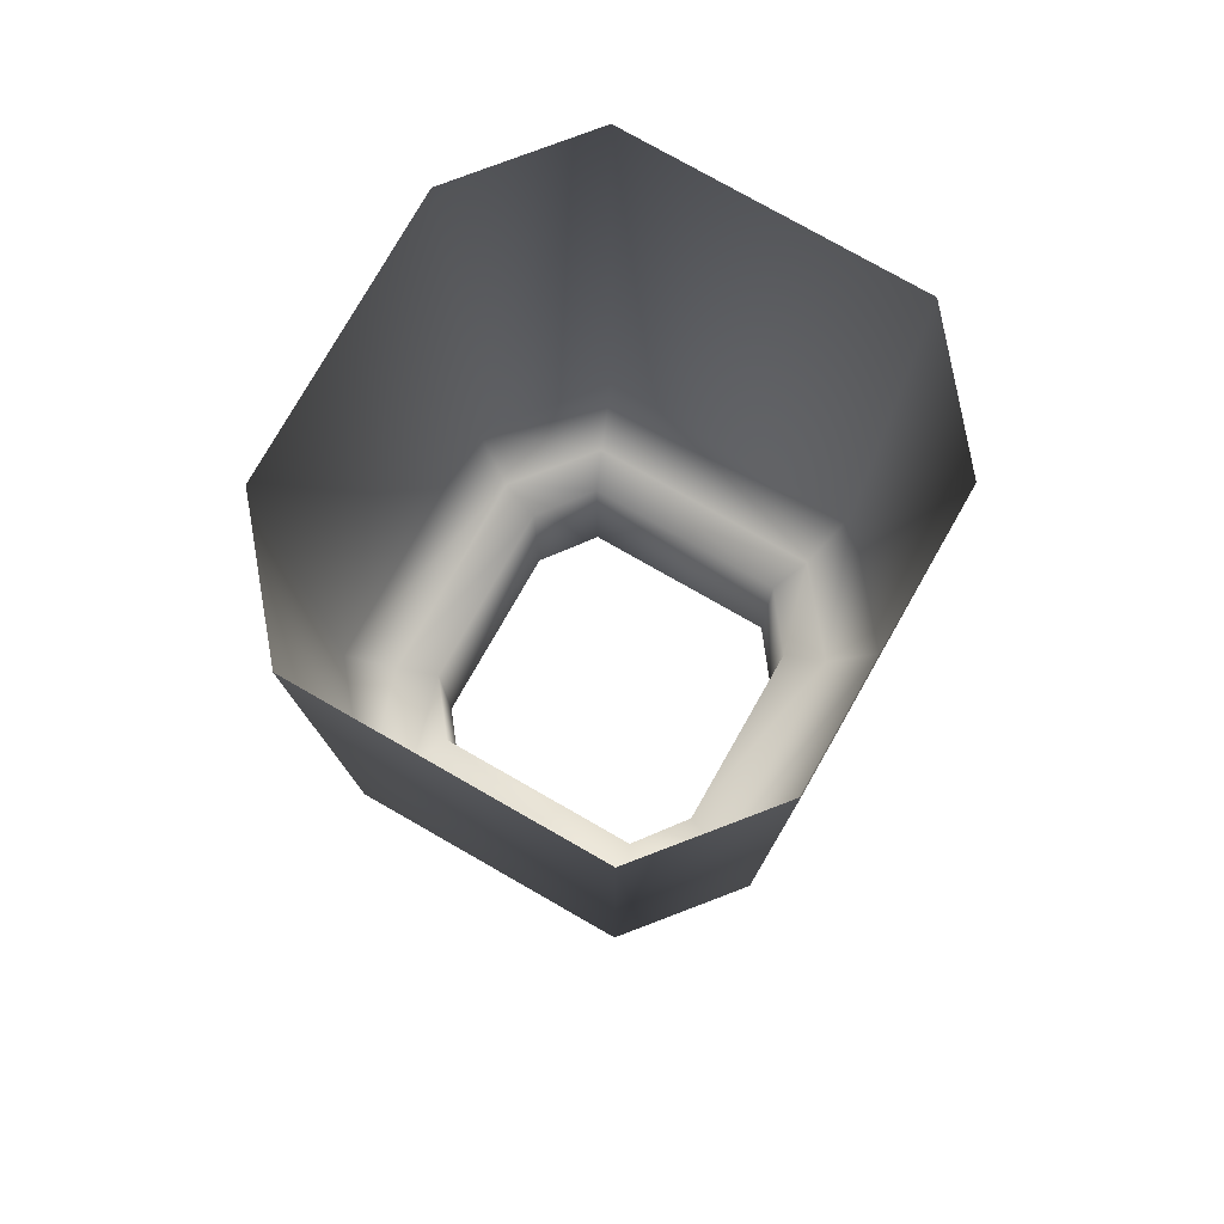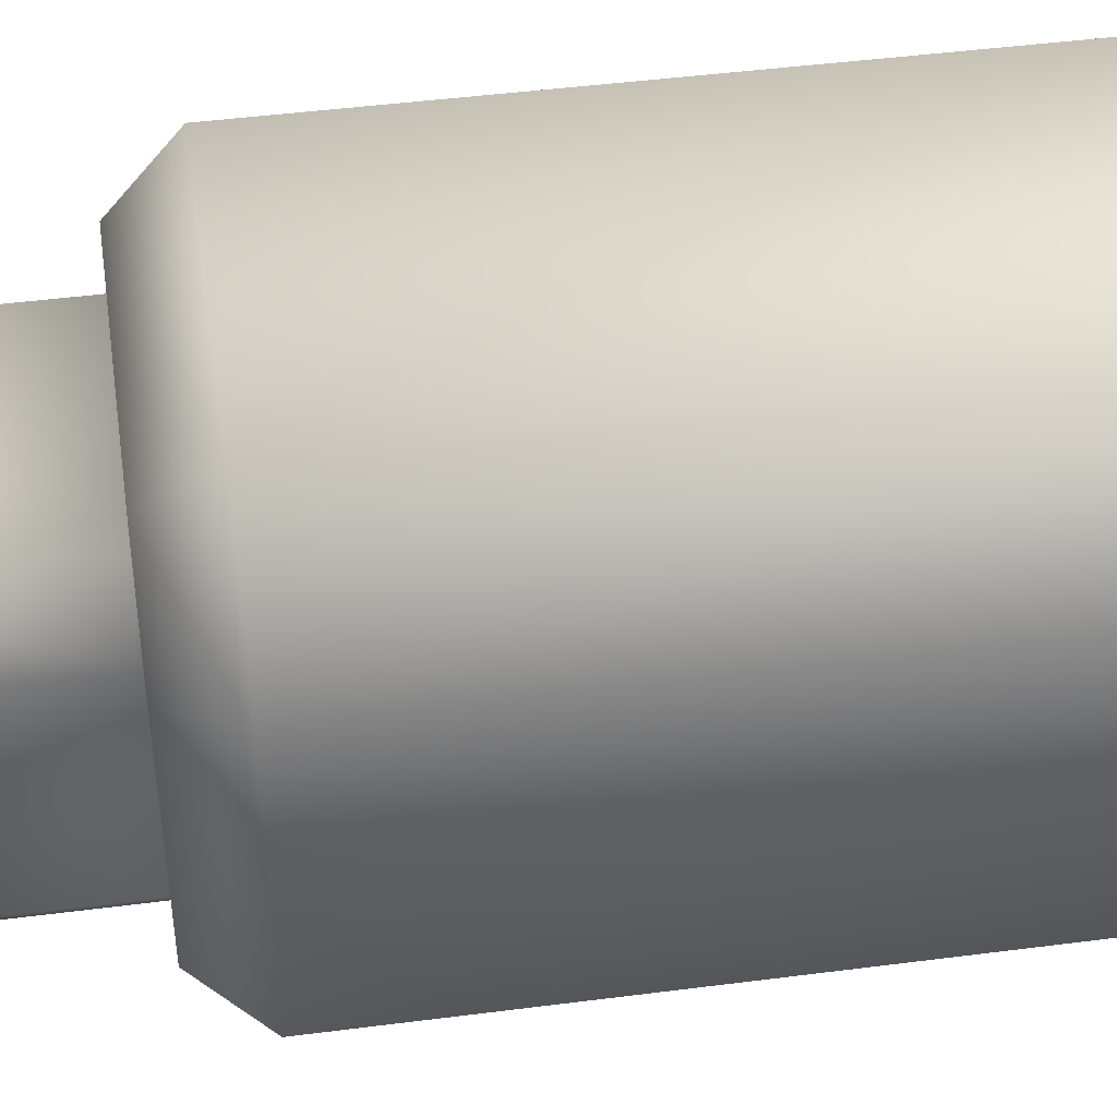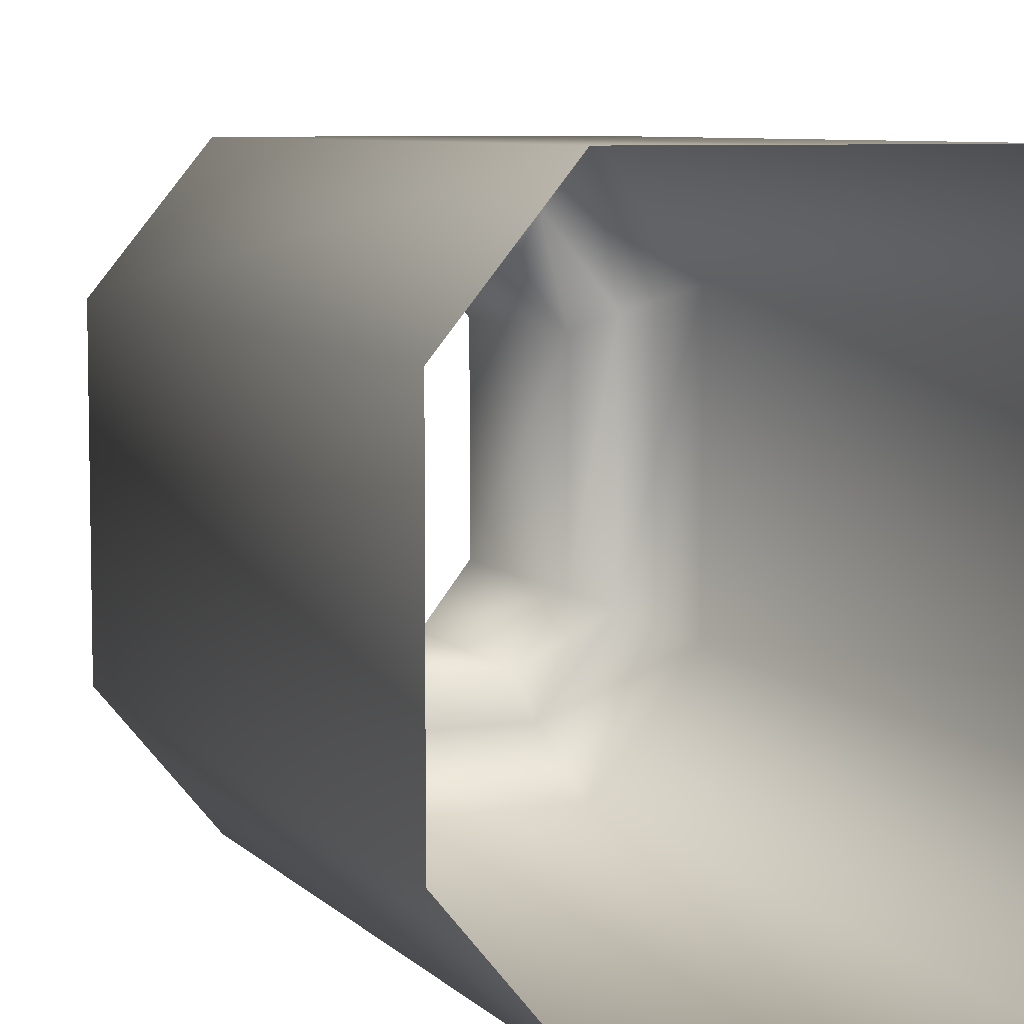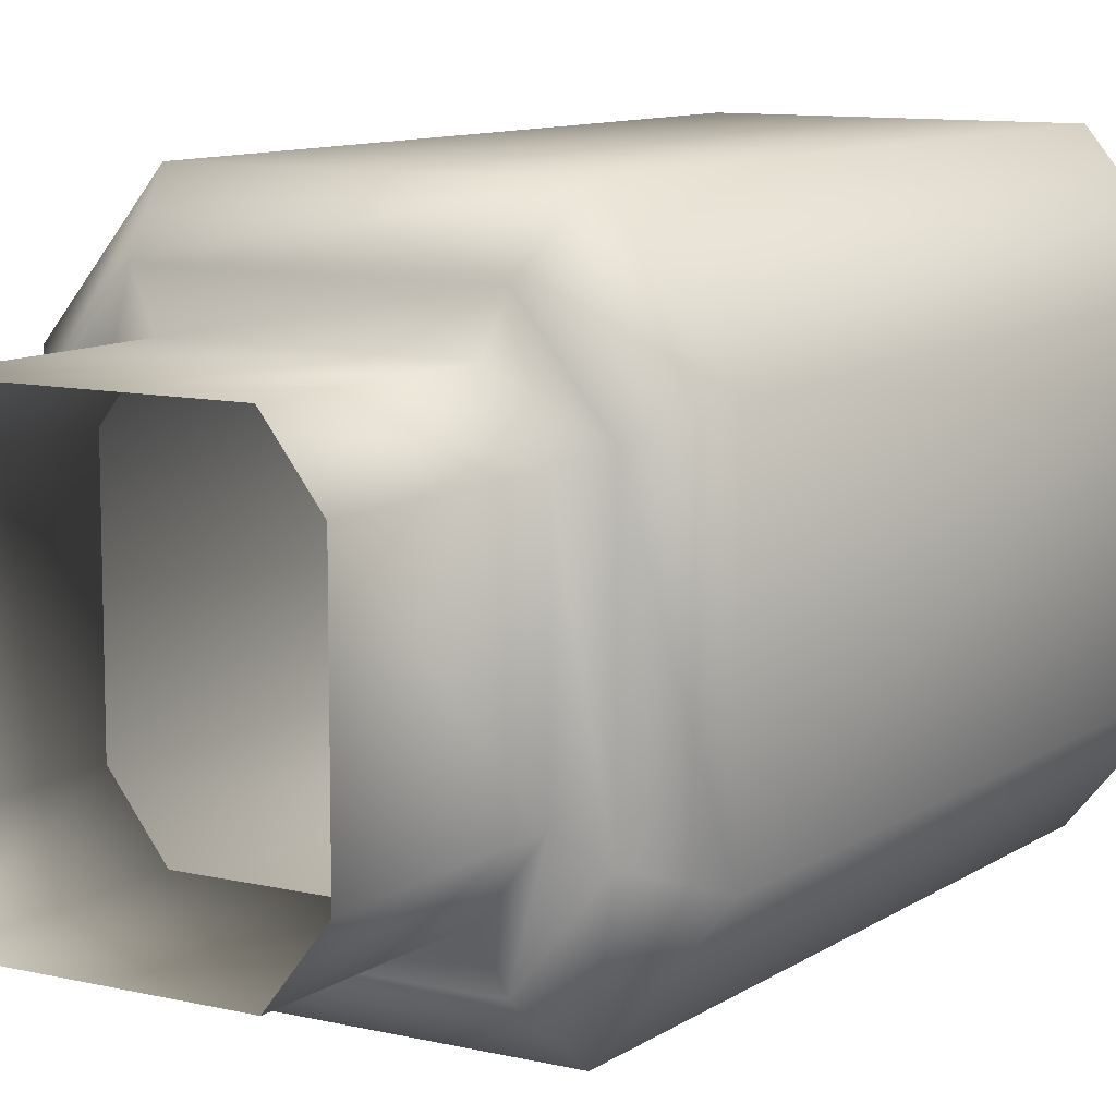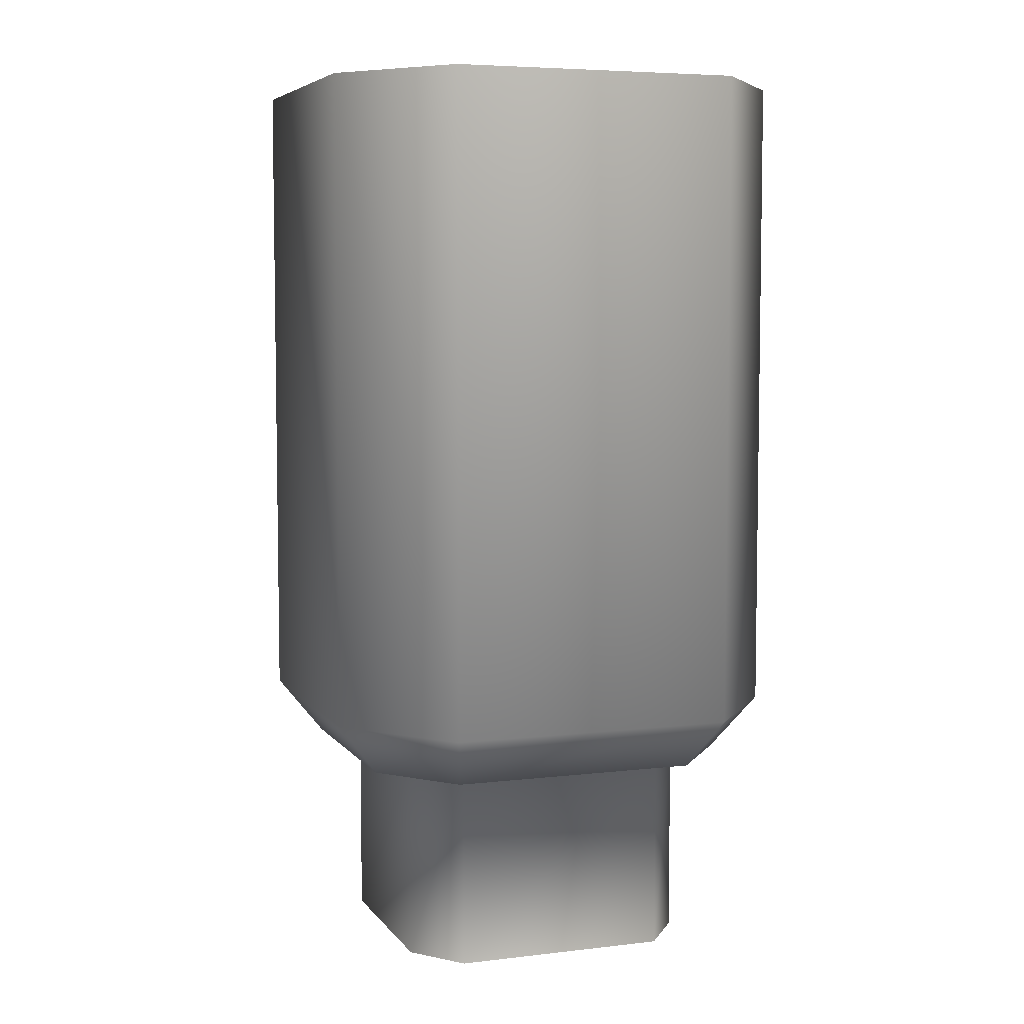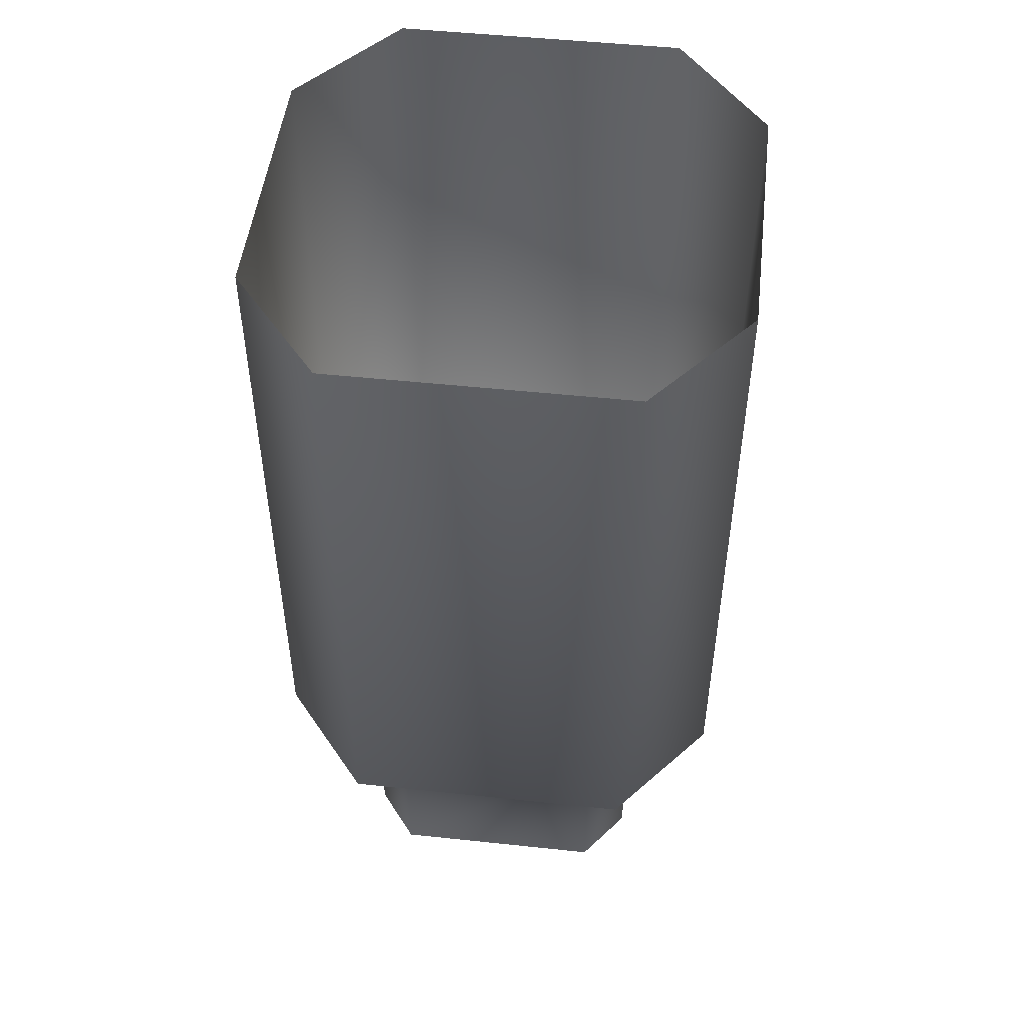
<metadata>
{"format":"obj","ext":"obj","renderer":"f3d","projection":"perspective","resolution":1024,"background":"white","views":[{"elev":77.8,"azim":29.7,"up":"+Y"},{"elev":45.3,"azim":81.5,"up":"+Z"},{"elev":6.9,"azim":157.7,"up":"+Z"},{"elev":9.9,"azim":31.5,"up":"+Z"},{"elev":5.9,"azim":-19.7,"up":"+Y"},{"elev":49.8,"azim":6.7,"up":"+Y"}]}
</metadata>
<code>
v -2.172 -6.048 1.261
v -2.172 -5.8e-05 1.261
v -2.172 -0.000119 -1.237
v -2.172 -6.048 -1.237
v -1.31 -6.048 -2.284
v -1.31 -8.6e-05 -2.284
v 1.31 -0 -2.284
v 1.31 -6.048 -2.284
v 2.172 -0.000114 1.261
v 2.172 -6.048 1.261
v 2.172 -6.048 -1.237
v 2.172 -1.6e-05 -1.237
v 1 -8.425 1.417
v 1.385 -8.425 0.9193
v 1.385 -6.563 0.9193
v 1 -6.563 1.417
v 1.329 -6.048 2.284
v 1.329 -9.3e-05 2.284
v -1.329 -3.2e-05 2.284
v -1.329 -6.048 2.284
v 1.385 -8.425 -0.8941
v 1.385 -6.563 -0.8942
v 0.9808 -8.426 -1.417
v 0.9807 -6.563 -1.417
v 1.329 -9.3e-05 2.284
v 1.329 -6.048 2.284
v -2.172 -6.048 1.261
v -2.172 -6.048 -1.237
v -1.771 -6.563 -1.035
v -1.771 -6.563 1.059
v -1.31 -6.048 -2.284
v 1.31 -6.048 -2.284
v 1.143 -6.563 -1.797
v -1.143 -6.563 -1.797
v 2.172 -6.048 -1.237
v 2.172 -6.048 1.261
v 1.771 -6.563 1.059
v 1.771 -6.563 -1.035
v 1.329 -6.048 2.284
v 1.163 -6.563 1.797
v -1.329 -6.048 2.284
v -1.163 -6.563 1.797
v 0.9807 -6.563 -1.417
v -0.9808 -6.563 -1.417
v -1.385 -6.563 -0.8942
v -1.385 -6.563 0.9192
v -1 -6.563 1.417
v 1 -6.563 1.417
v 1.385 -6.563 0.9193
v 1.385 -6.563 -0.8942
v -0.9807 -8.425 -1.417
v -0.9808 -6.563 -1.417
v -1.385 -8.425 -0.8942
v -1.385 -6.563 -0.8942
v -1.385 -8.425 0.9193
v -1.385 -6.563 0.9192
v -1 -8.425 1.417
v -1 -6.563 1.417
v 1 -8.425 1.417
v 1 -6.563 1.417
f 1 2 3
f 1 3 4
f 5 6 7
f 5 7 8
f 9 10 11
f 9 11 12
f 13 14 15
f 13 15 16
f 17 18 19
f 17 19 20
f 14 21 22
f 14 22 15
f 21 23 24
f 21 24 22
f 4 3 6
f 4 6 5
f 8 7 12
f 8 12 11
f 20 19 2
f 20 2 1
f 10 9 25
f 10 25 26
f 27 28 29
f 27 29 30
f 31 32 33
f 31 33 34
f 35 36 37
f 35 37 38
f 32 35 38
f 32 38 33
f 36 39 40
f 36 40 37
f 39 41 42
f 39 42 40
f 41 27 30
f 41 30 42
f 28 31 34
f 28 34 29
f 43 44 34
f 43 34 33
f 44 45 29
f 44 29 34
f 45 46 30
f 45 30 29
f 46 47 42
f 46 42 30
f 47 48 40
f 47 40 42
f 48 49 37
f 48 37 40
f 49 50 38
f 49 38 37
f 50 43 33
f 50 33 38
f 23 51 52
f 23 52 24
f 51 53 54
f 51 54 52
f 53 55 56
f 53 56 54
f 55 57 58
f 55 58 56
f 57 59 60
f 57 60 58

</code>
